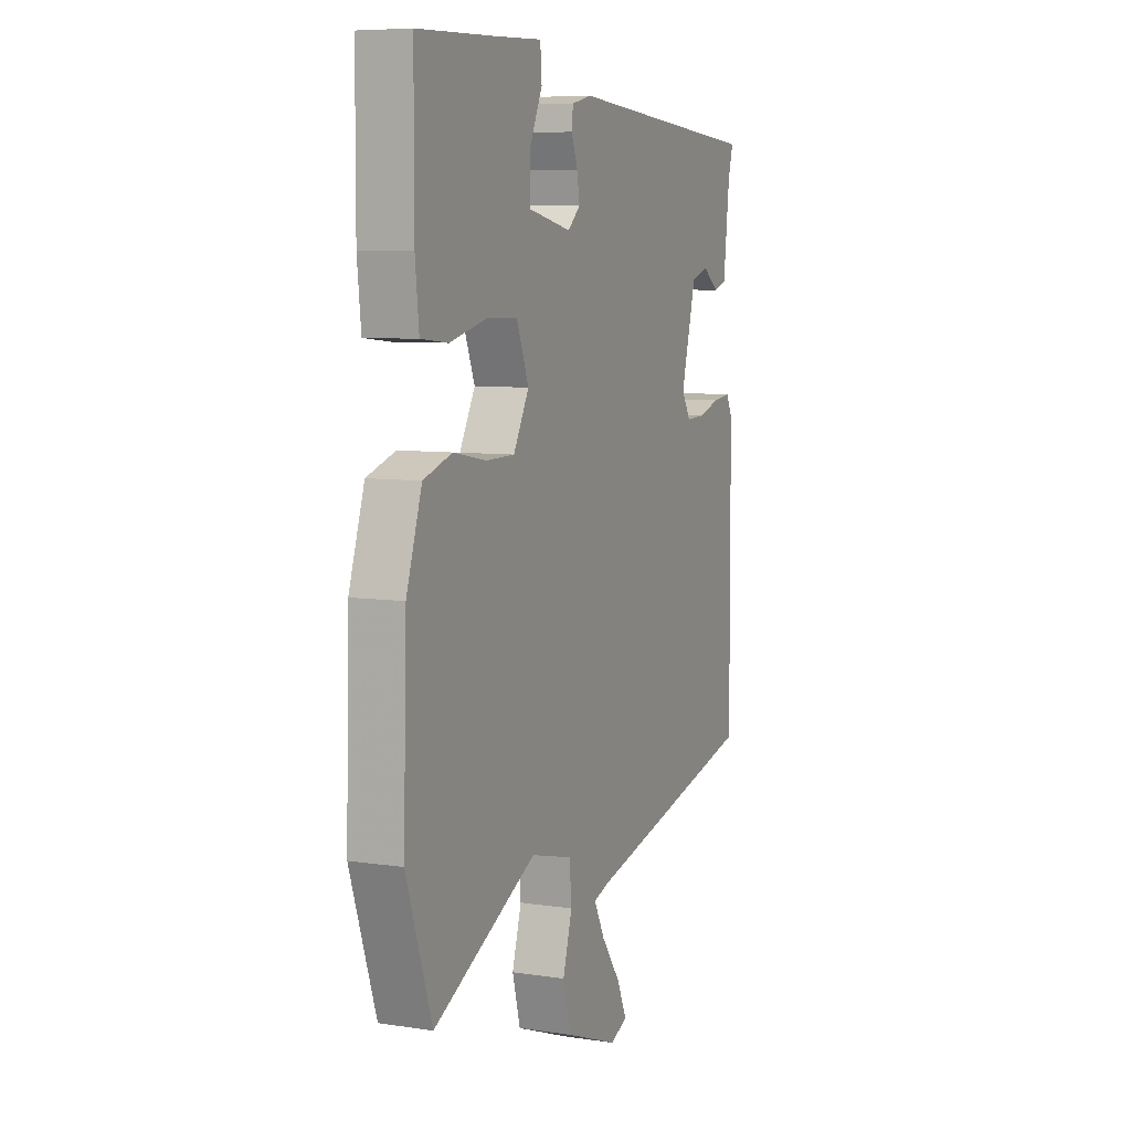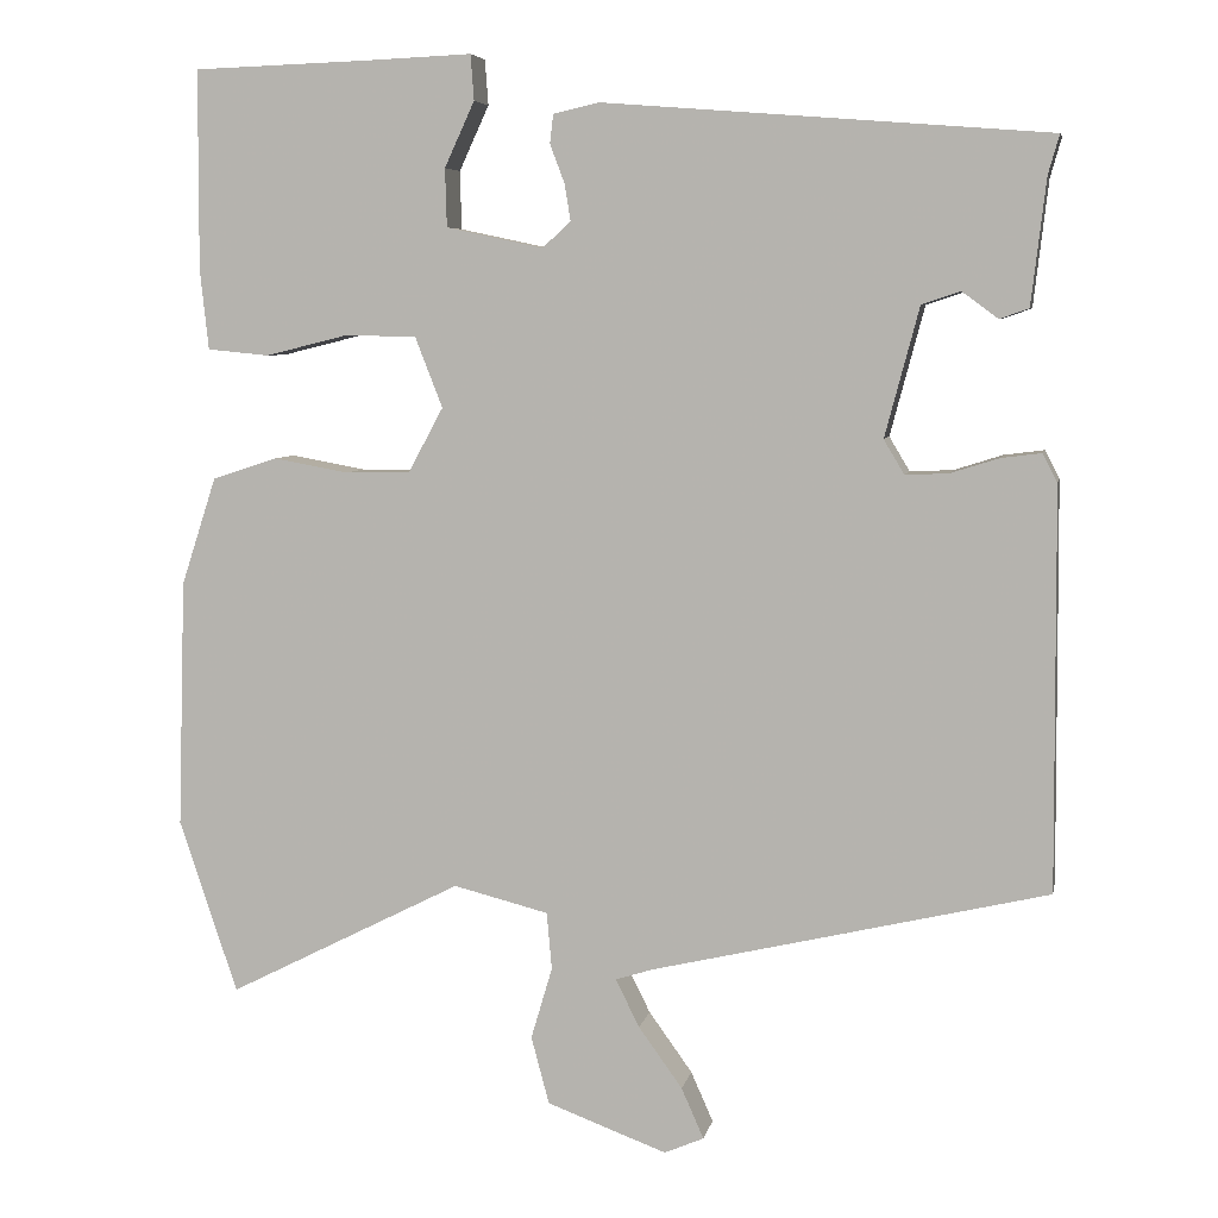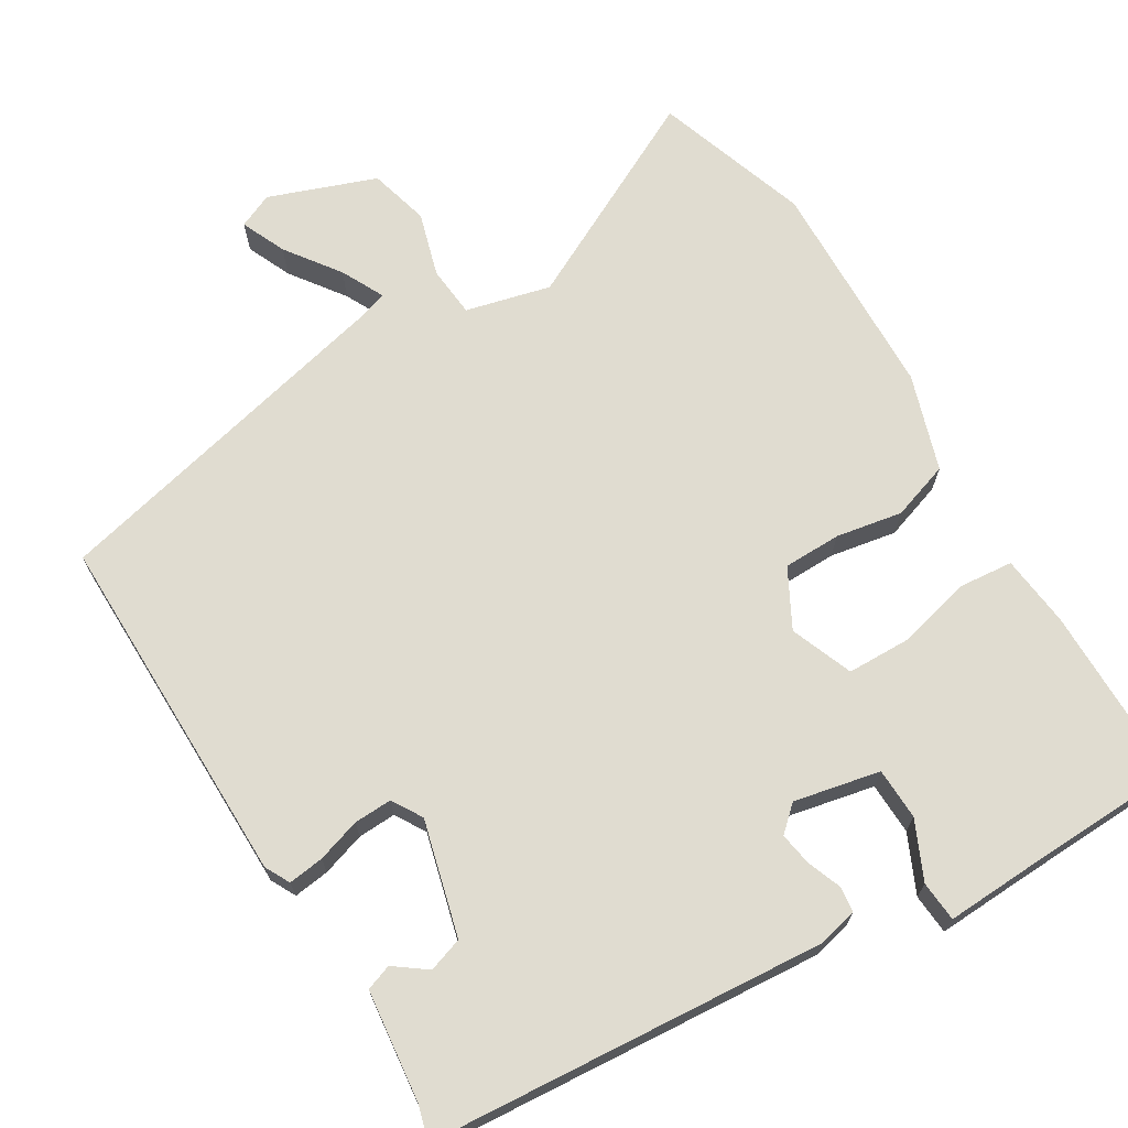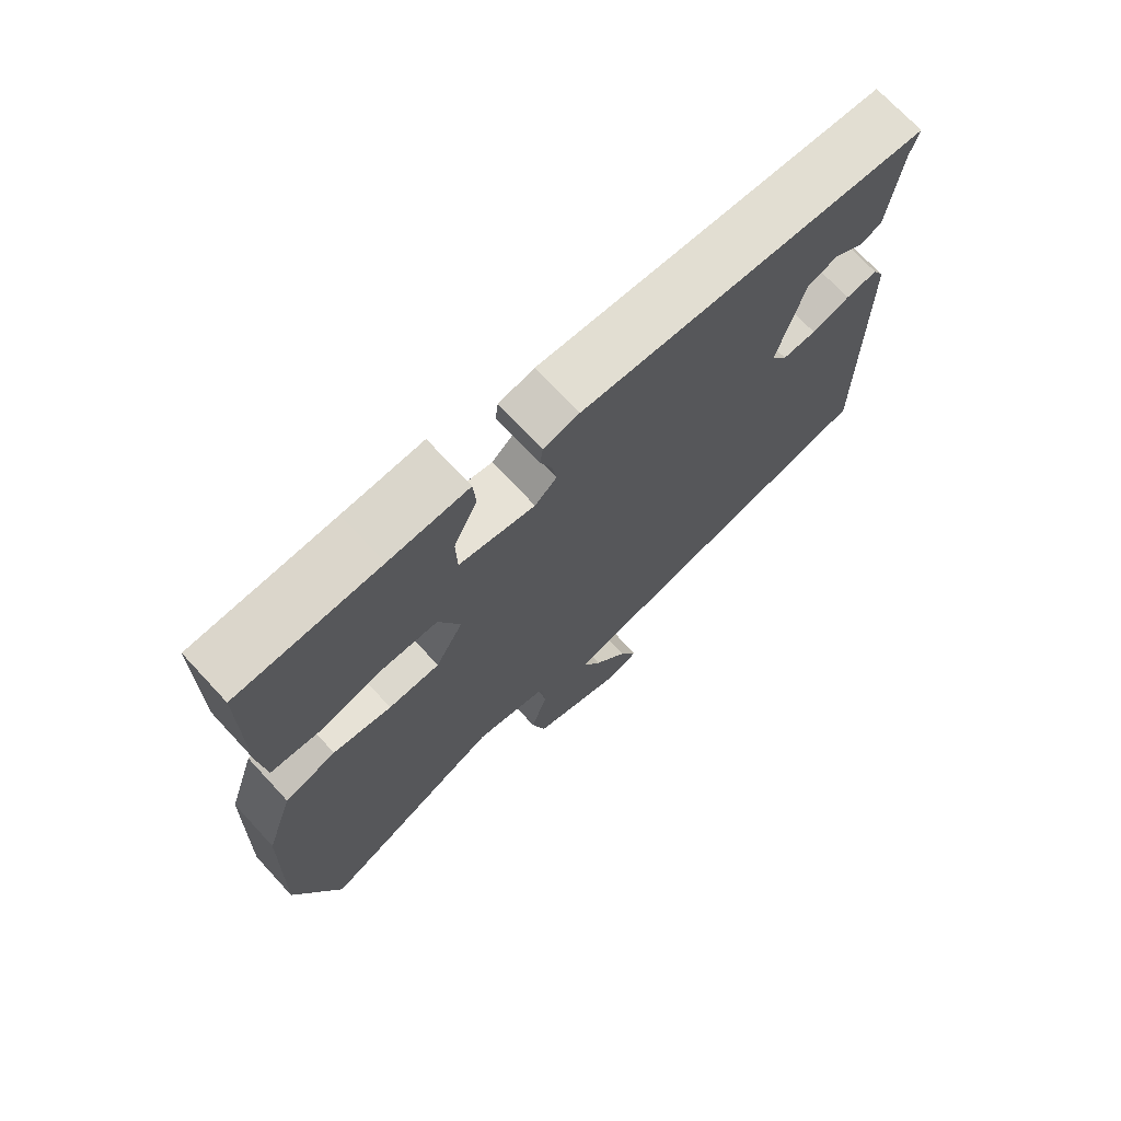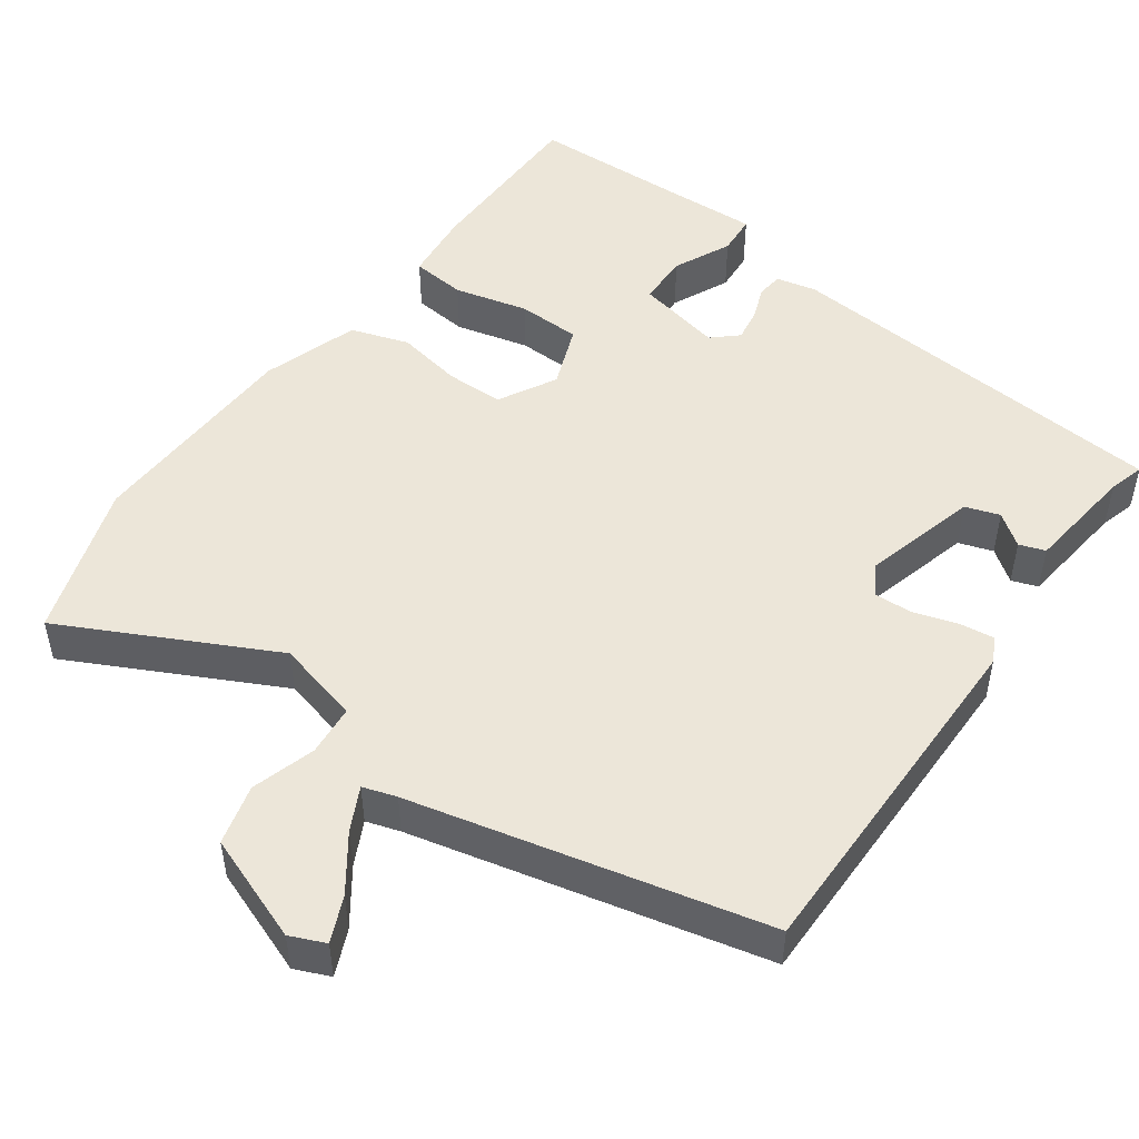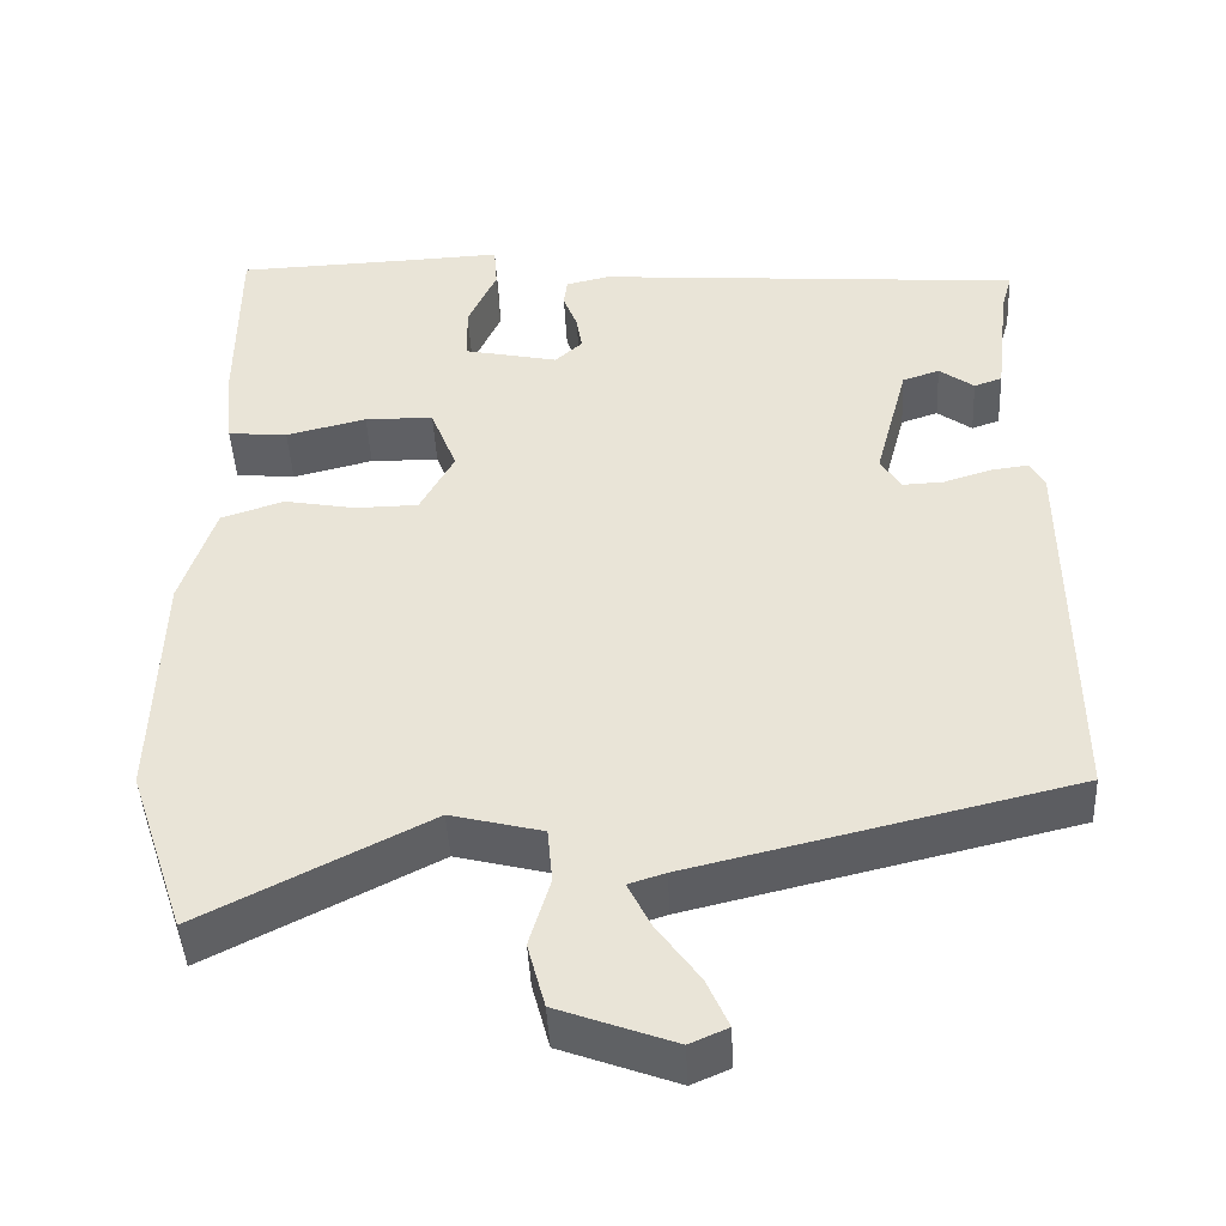
<metadata>
{"format":"obj","ext":"obj","renderer":"f3d","projection":"perspective","resolution":1024,"background":"white","views":[{"elev":7.3,"azim":113.4,"up":"+Z"},{"elev":6.2,"azim":-168.9,"up":"+Z"},{"elev":69.6,"azim":-31.3,"up":"+Y"},{"elev":71.8,"azim":137.1,"up":"+Z"},{"elev":49.5,"azim":-144.2,"up":"+Y"},{"elev":-44.7,"azim":-177.1,"up":"+Z"}]}
</metadata>
<code>
v 0.498 0.07 0.5
v 0.499 0.07 0.268
v 0.489 0.07 0.174
v 0.417 0.07 0.167
v 0.32 0.07 0.191
v 0.237 0.07 0.189
v 0.205 0.07 0.107
v 0.246 0.07 0.031
v 0.322 0.07 0.03
v 0.409 0.07 0.046
v 0.485 0.07 0.021
v 0.526 0.07 -0.105
v 0.535 0.07 -0.395
v 0.467 0.07 -0.598
v 0.193 0.07 -0.459
v 0.082 0.07 -0.487
v 0.076 0.07 -0.554
v 0.101 0.07 -0.638
v 0.08 0.07 -0.717
v -0.06 0.07 -0.769
v -0.106 0.07 -0.749
v -0.08 0.07 -0.69
v -0.029 0.07 -0.619
v -0.001 0.07 -0.563
v -0.045 0.07 -0.549
v -0.507 0.07 -0.44
v -0.504 0.07 0.028
v -0.487 0.07 0.061
v -0.44 0.07 0.055
v -0.383 0.07 0.037
v -0.333 0.07 0.035
v -0.309 0.07 0.075
v -0.349 0.07 0.226
v -0.394 0.07 0.241
v -0.436 0.07 0.21
v -0.47 0.07 0.222
v -0.487 0.07 0.368
v -0.5 0.07 0.414
v 0.019 0.07 0.455
v 0.072 0.07 0.443
v 0.076 0.07 0.409
v 0.059 0.07 0.364
v 0.052 0.07 0.321
v 0.085 0.07 0.291
v 0.198 0.07 0.315
v 0.2 0.07 0.383
v 0.165 0.07 0.459
v 0.169 0.07 0.512
v 0.287 0.07 0.507
v 0.498 0 0.5
v 0.499 0 0.268
v 0.489 0 0.174
v 0.417 0 0.167
v 0.32 0 0.191
v 0.237 0 0.189
v 0.205 0 0.107
v 0.246 0 0.031
v 0.322 0 0.03
v 0.409 0 0.046
v 0.485 0 0.021
v 0.526 0 -0.105
v 0.535 0 -0.395
v 0.467 0 -0.598
v 0.193 0 -0.459
v 0.082 0 -0.487
v 0.076 0 -0.554
v 0.101 0 -0.638
v 0.08 0 -0.717
v -0.06 0 -0.769
v -0.106 0 -0.749
v -0.08 0 -0.69
v -0.029 0 -0.619
v -0.001 0 -0.563
v -0.045 0 -0.549
v -0.507 0 -0.44
v -0.504 0 0.028
v -0.487 0 0.061
v -0.44 0 0.055
v -0.383 0 0.037
v -0.333 0 0.035
v -0.309 0 0.075
v -0.349 0 0.226
v -0.394 0 0.241
v -0.436 0 0.21
v -0.47 0 0.222
v -0.487 0 0.368
v -0.5 0 0.414
v 0.019 0 0.455
v 0.072 0 0.443
v 0.076 0 0.409
v 0.059 0 0.364
v 0.052 0 0.321
v 0.085 0 0.291
v 0.198 0 0.315
v 0.2 0 0.383
v 0.165 0 0.459
v 0.169 0 0.512
v 0.287 0 0.507
f 46 47 48 49
f 3 4 5
f 2 3 5
f 1 2 5
f 49 1 5
f 46 49 5
f 45 46 5
f 44 45 5 6
f 40 41 42
f 39 40 42
f 38 39 42
f 37 38 42
f 37 42 43
f 34 35 36 37
f 37 43 44
f 34 37 44
f 33 34 44
f 28 29 30
f 27 28 30
f 26 27 30
f 25 26 30
f 24 25 30 31
f 21 22 23
f 20 21 23
f 19 20 23
f 18 19 23
f 17 18 23
f 16 17 23 24
f 13 14 15
f 12 13 15
f 11 12 15
f 10 11 15
f 9 10 15
f 8 9 15 16
f 24 31 32
f 16 24 32
f 8 16 32
f 7 8 32
f 32 33 44
f 7 32 44
f 6 7 44
f 98 97 96 95
f 54 53 52
f 54 52 51
f 54 51 50
f 54 50 98
f 54 98 95
f 54 95 94
f 55 54 94 93
f 91 90 89
f 91 89 88
f 91 88 87
f 91 87 86
f 92 91 86
f 86 85 84 83
f 93 92 86
f 93 86 83
f 93 83 82
f 79 78 77
f 79 77 76
f 79 76 75
f 79 75 74
f 80 79 74 73
f 72 71 70
f 72 70 69
f 72 69 68
f 72 68 67
f 72 67 66
f 73 72 66 65
f 64 63 62
f 64 62 61
f 64 61 60
f 64 60 59
f 64 59 58
f 65 64 58 57
f 81 80 73
f 81 73 65
f 81 65 57
f 81 57 56
f 93 82 81
f 93 81 56
f 93 56 55
f 1 50 51 2
f 2 51 52 3
f 3 52 53 4
f 4 53 54 5
f 5 54 55 6
f 6 55 56 7
f 7 56 57 8
f 8 57 58 9
f 9 58 59 10
f 10 59 60 11
f 11 60 61 12
f 12 61 62 13
f 13 62 63 14
f 14 63 64 15
f 15 64 65 16
f 16 65 66 17
f 17 66 67 18
f 18 67 68 19
f 19 68 69 20
f 20 69 70 21
f 21 70 71 22
f 22 71 72 23
f 23 72 73 24
f 24 73 74 25
f 25 74 75 26
f 26 75 76 27
f 27 76 77 28
f 28 77 78 29
f 29 78 79 30
f 30 79 80 31
f 31 80 81 32
f 32 81 82 33
f 33 82 83 34
f 34 83 84 35
f 35 84 85 36
f 36 85 86 37
f 37 86 87 38
f 38 87 88 39
f 39 88 89 40
f 40 89 90 41
f 41 90 91 42
f 42 91 92 43
f 43 92 93 44
f 44 93 94 45
f 45 94 95 46
f 46 95 96 47
f 47 96 97 48
f 48 97 98 49
f 49 98 50 1

</code>
